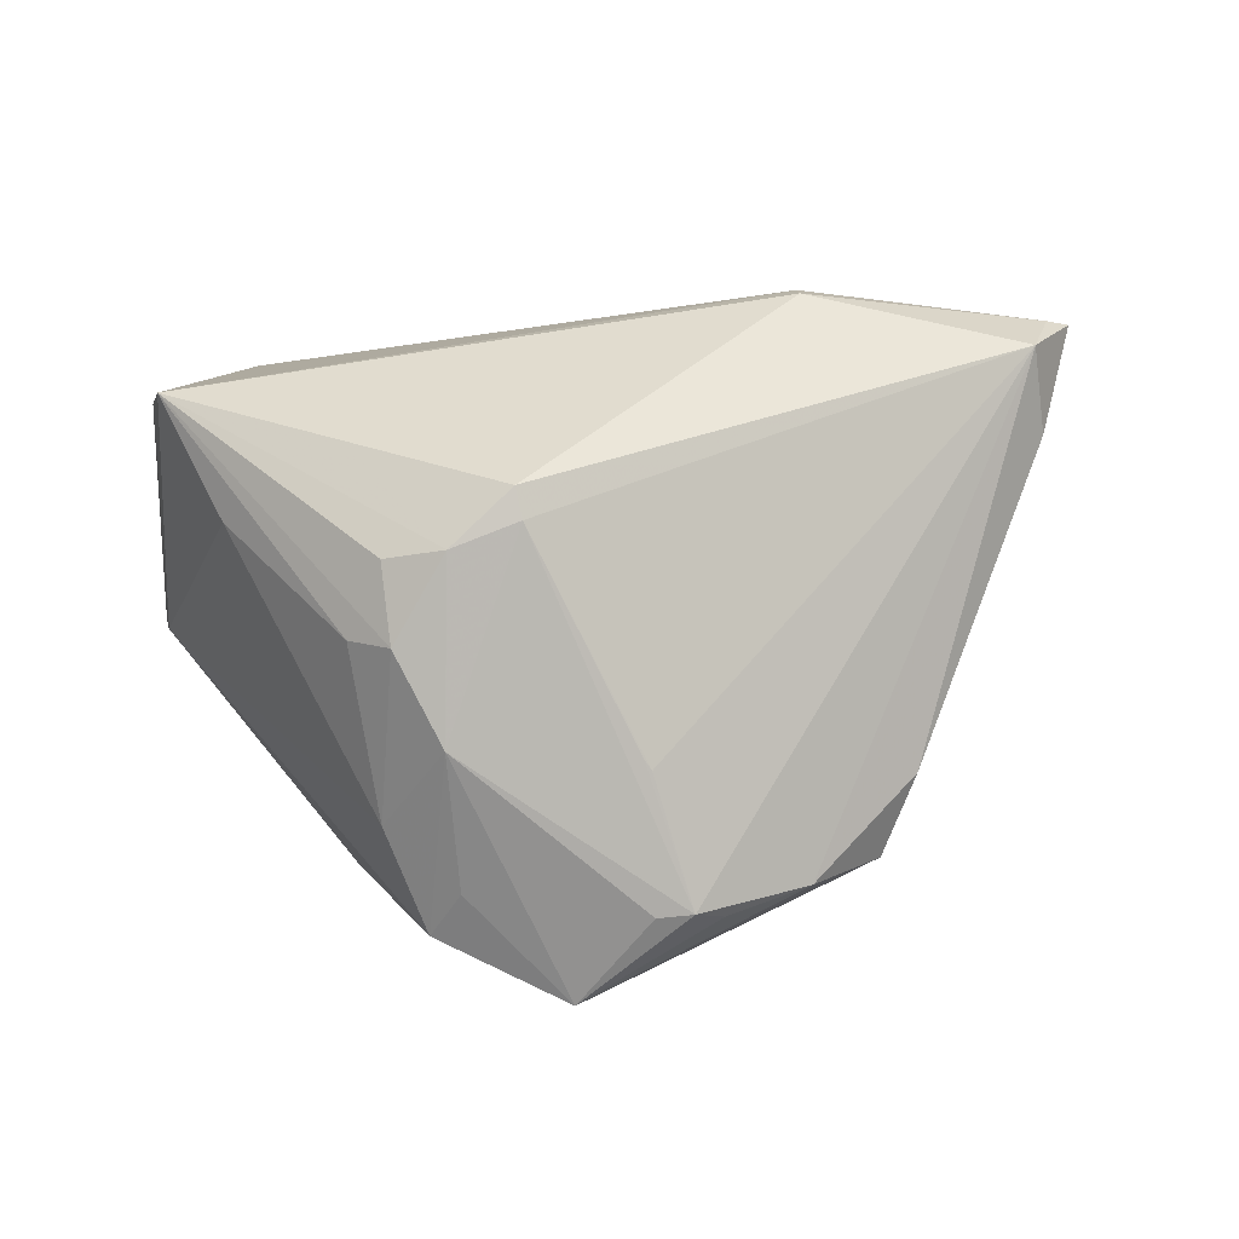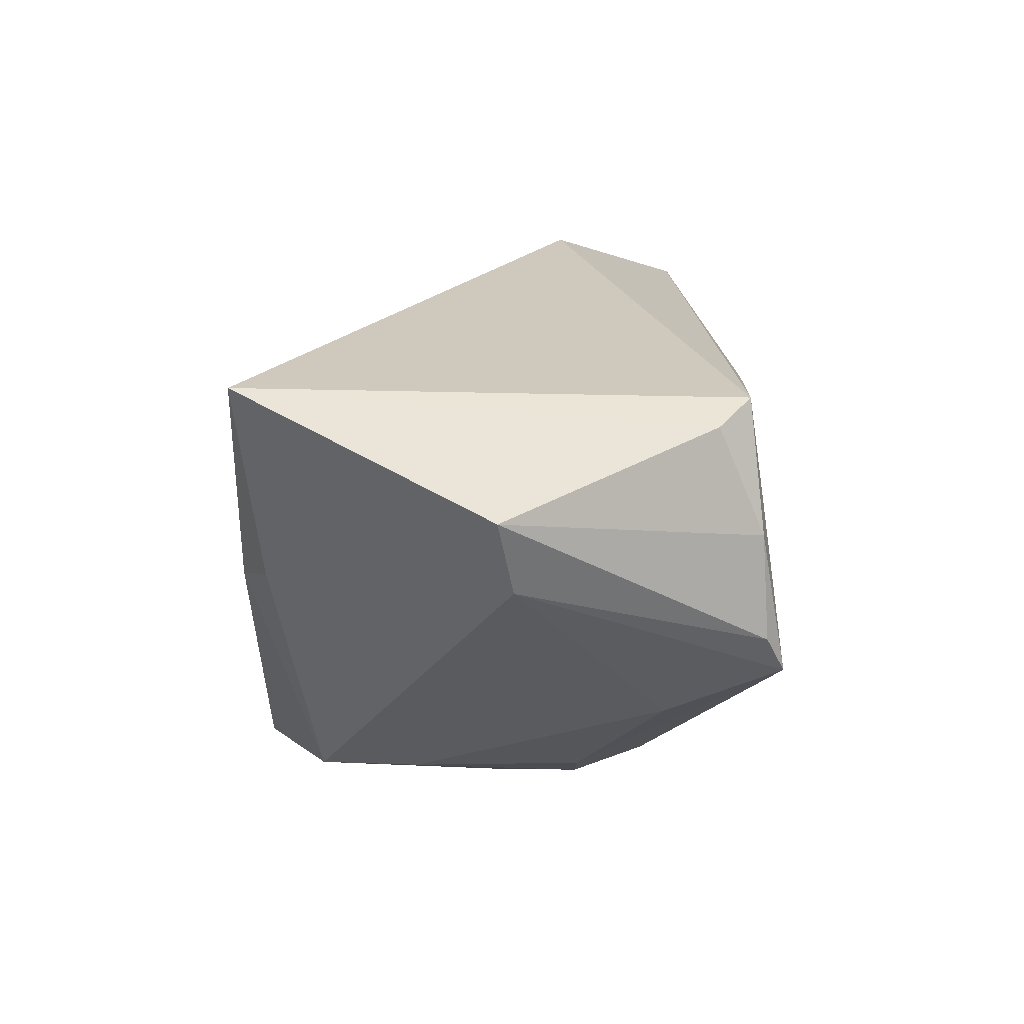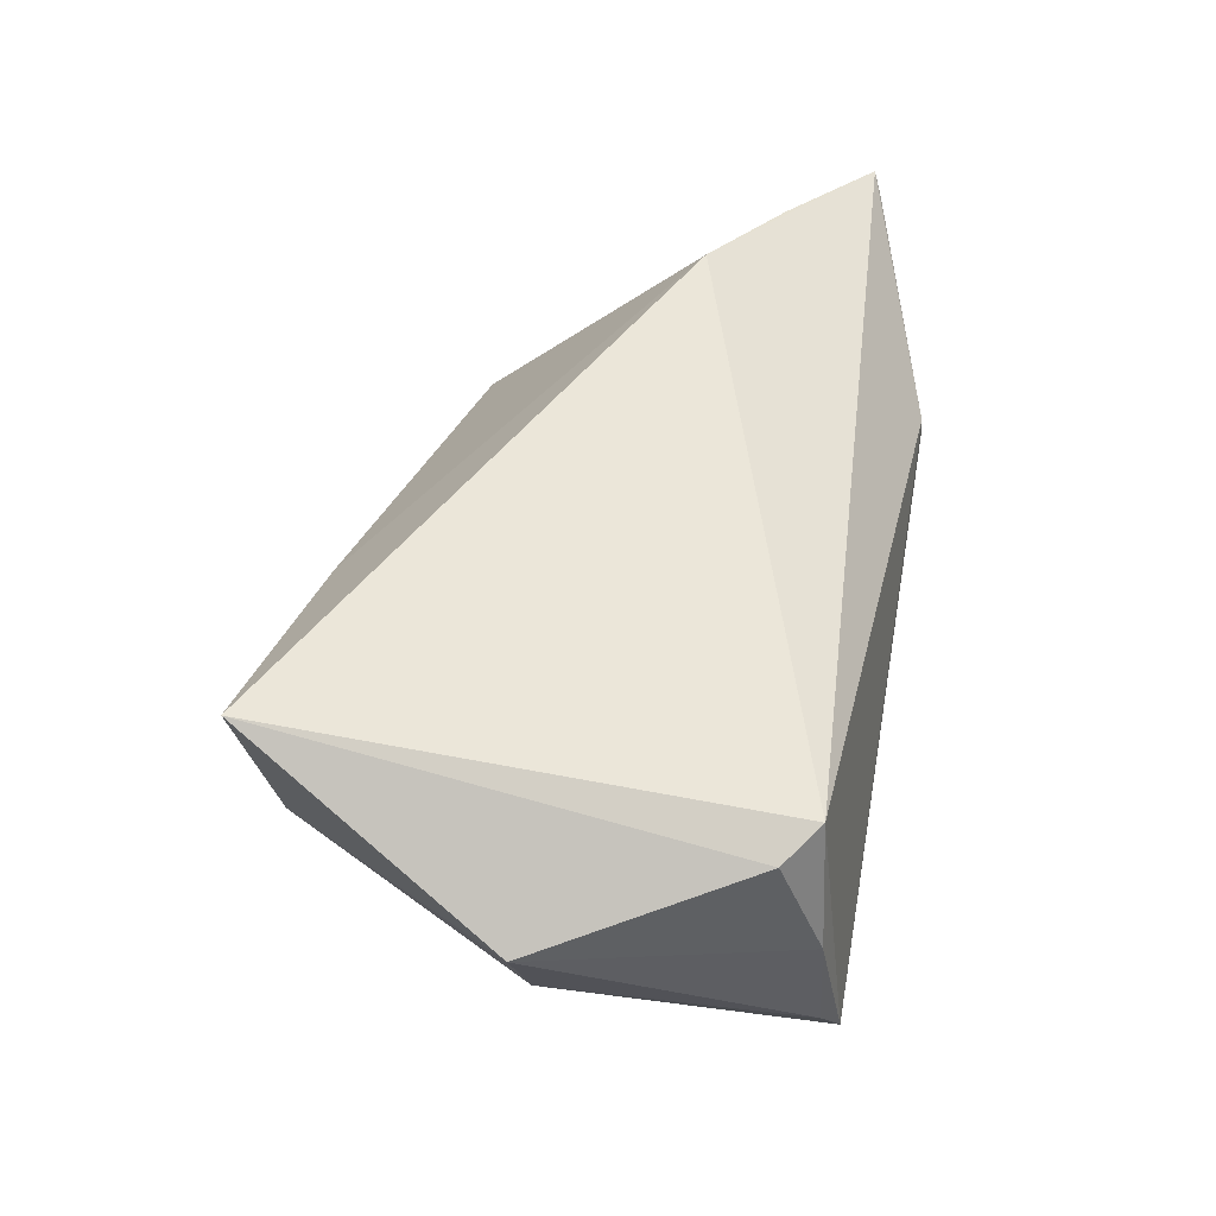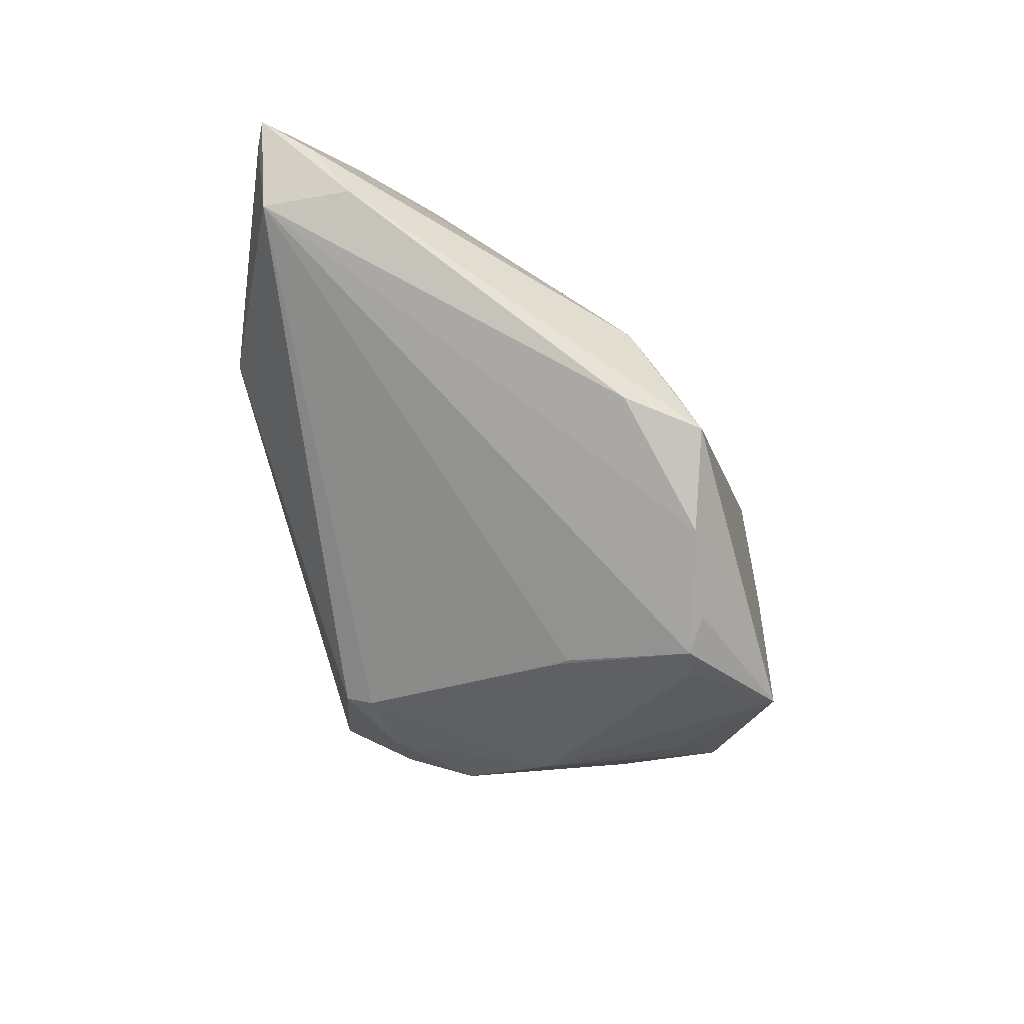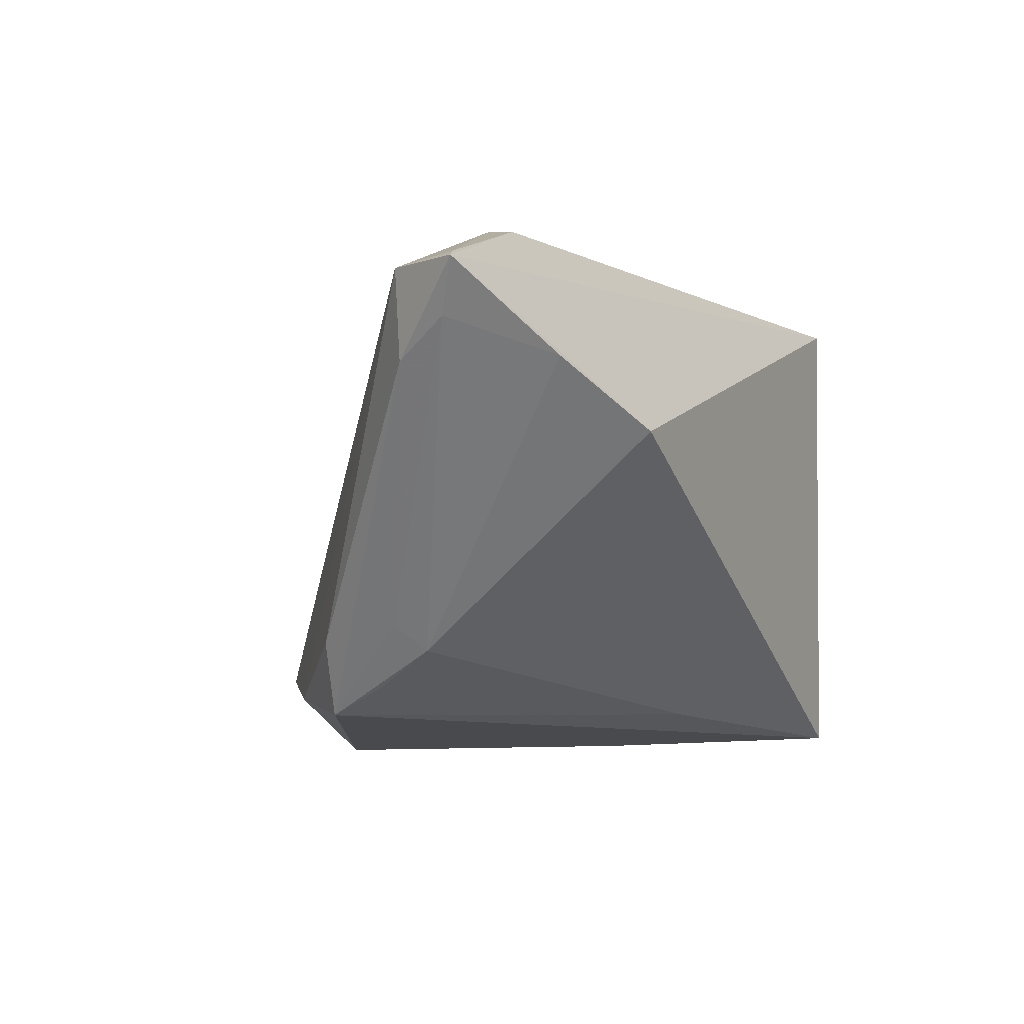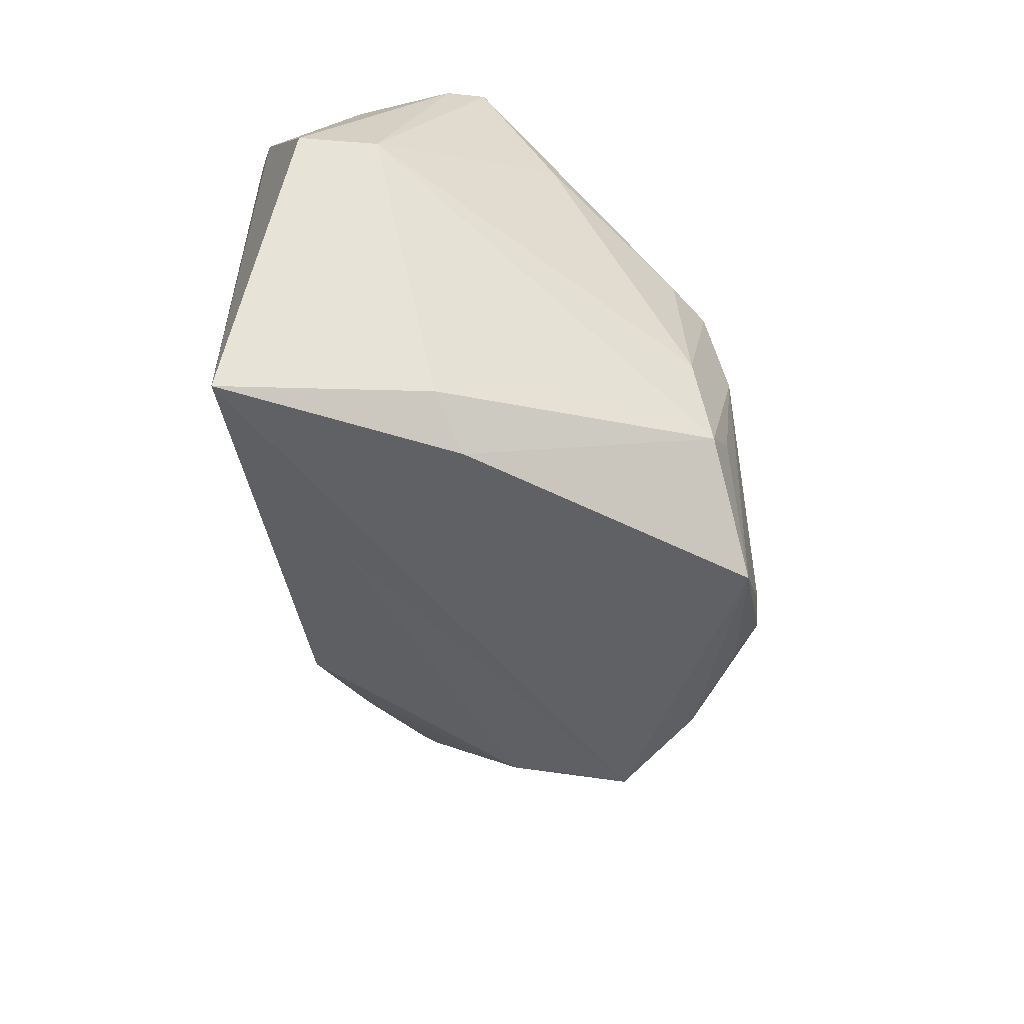
<metadata>
{"format":"obj","ext":"obj","renderer":"f3d","projection":"perspective","resolution":1024,"background":"white","views":[{"elev":-71.7,"azim":-172.4,"up":"+Z"},{"elev":22.3,"azim":91.8,"up":"+Z"},{"elev":56.1,"azim":100.1,"up":"+Z"},{"elev":-41.7,"azim":-81.3,"up":"+Z"},{"elev":-5.1,"azim":-65.0,"up":"+Y"},{"elev":-57.5,"azim":94.7,"up":"+Y"}]}
</metadata>
<code>
v -0.02706 -0.02919 -0.02838
v 0.04279 0.03037 0.01356
v 0.04109 0.02464 0.02683
v 0.03626 0.02861 0.02893
v 0.008448 0.01787 -0.03259
v -0.009874 -0.008399 -0.03512
v 0.0215 0.008188 -0.03016
v 0.05246 -0.001553 0.0186
v -0.008798 -0.02647 -0.03812
v -0.06488 0.01649 0.01273
v 0.0002078 0.02347 -0.03004
v 0.02317 -0.03663 -0.001079
v 0.05006 0.0002821 0.008673
v 0.02774 -0.02901 -0.007891
v -0.03456 0.03339 0.007881
v -0.06842 0.0229 0.01561
v -0.0001734 0.01979 -0.03152
v -0.06275 0.01172 0.005904
v 0.03597 0.01932 -0.01413
v 0.02107 -0.01417 -0.03111
v 0.01613 0.007949 -0.03431
v 0.00189 -0.03716 -0.03607
v 0.03467 -0.03537 0.02893
v -0.0381 0.004826 0.02893
v -0.03474 0.03363 0.004309
v -0.03893 -0.02277 -0.00253
v 0.01755 -0.02772 -0.03287
v 0.01177 -0.003917 -0.0368
v 0.0427 0.03363 -0.004595
v -0.06552 0.02404 0.0144
v -0.05255 0.01285 0.02269
v -0.03658 -0.02766 -0.01078
v 0.006205 -0.03143 0.0162
v 0.03013 -0.03257 0.001899
v -0.0133 -0.02665 -0.03801
v -0.03577 -0.03132 -0.0183
v -0.04136 -0.0217 -0.01657
v 0.03466 -0.02405 0.002142
v 0.04463 0.03126 0.0004591
v 0.01288 -0.0221 -0.03492
v -0.0626 0.02334 0.005123
v -0.04211 -0.0195 -0.00586
v -0.01654 -0.02892 -0.03465
v -0.01059 -0.009839 -0.0352
v 0.01615 0.01714 -0.03037
v 0.01872 0.02739 -0.01946
f 16 4 15
f 15 4 29
f 29 4 2
f 24 4 16
f 23 4 24
f 22 27 12
f 12 36 22
f 23 36 12
f 22 36 1
f 29 11 25
f 25 15 29
f 11 41 25
f 39 2 8
f 29 2 39
f 8 13 39
f 39 13 29
f 8 2 3
f 3 2 4
f 3 23 8
f 3 4 23
f 29 13 19
f 34 12 27
f 23 12 34
f 8 23 34
f 34 13 8
f 34 38 13
f 46 11 29
f 40 27 22
f 22 28 40
f 40 28 27
f 1 41 35
f 37 1 36
f 37 41 1
f 30 41 16
f 30 25 41
f 16 15 30
f 15 25 30
f 32 26 36
f 23 24 33
f 24 26 33
f 26 32 33
f 33 36 23
f 33 32 36
f 36 26 42
f 42 26 10
f 31 26 24
f 10 26 31
f 31 24 16
f 16 10 31
f 14 34 27
f 38 34 14
f 27 13 14
f 13 38 14
f 5 21 28
f 11 46 5
f 5 46 29
f 29 19 7
f 7 21 29
f 9 28 22
f 22 35 9
f 9 35 28
f 22 1 43
f 43 35 22
f 1 35 43
f 16 41 18
f 41 37 18
f 18 10 16
f 18 37 36
f 36 42 18
f 18 42 10
f 28 35 17
f 17 5 28
f 35 6 17
f 11 5 17
f 17 41 11
f 29 21 45
f 45 5 29
f 21 5 45
f 21 7 20
f 27 28 20
f 28 21 20
f 20 7 19
f 20 13 27
f 20 19 13
f 44 35 41
f 44 6 35
f 41 17 44
f 44 17 6

</code>
